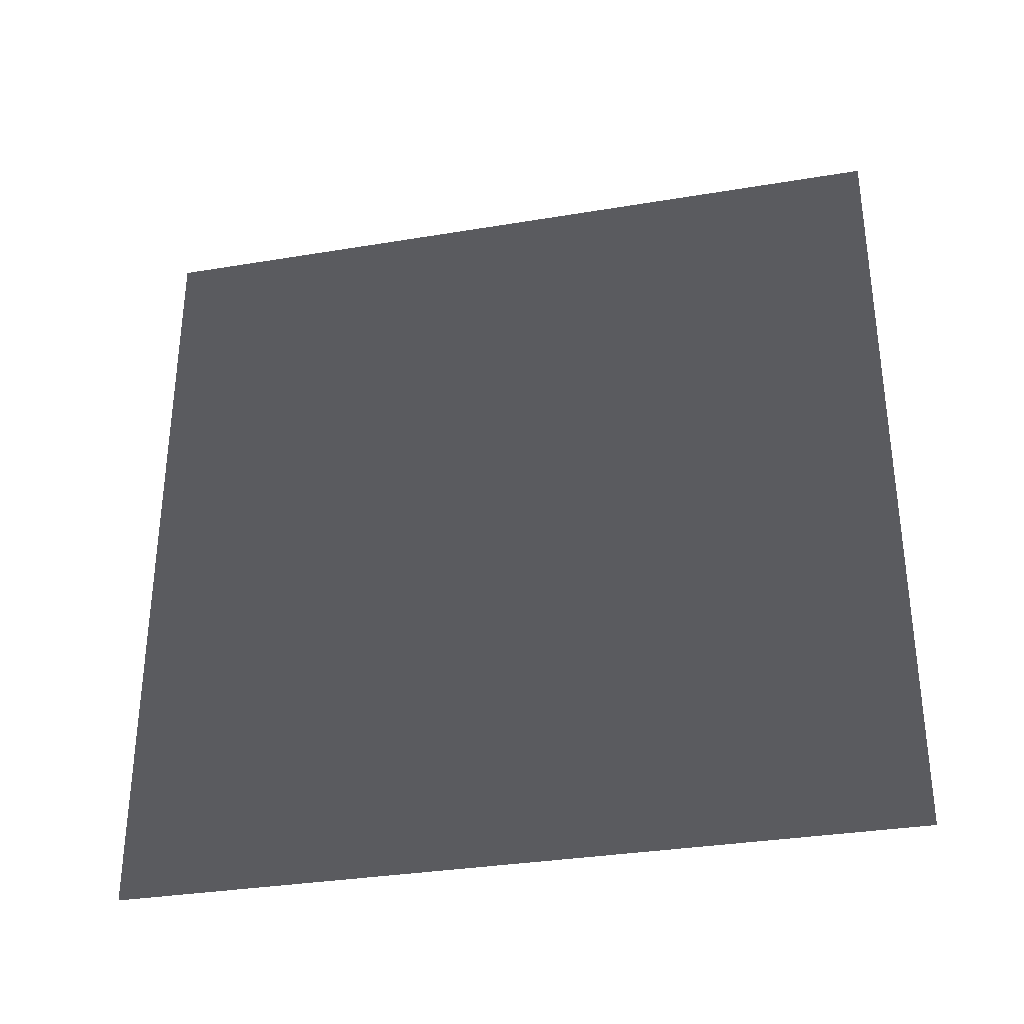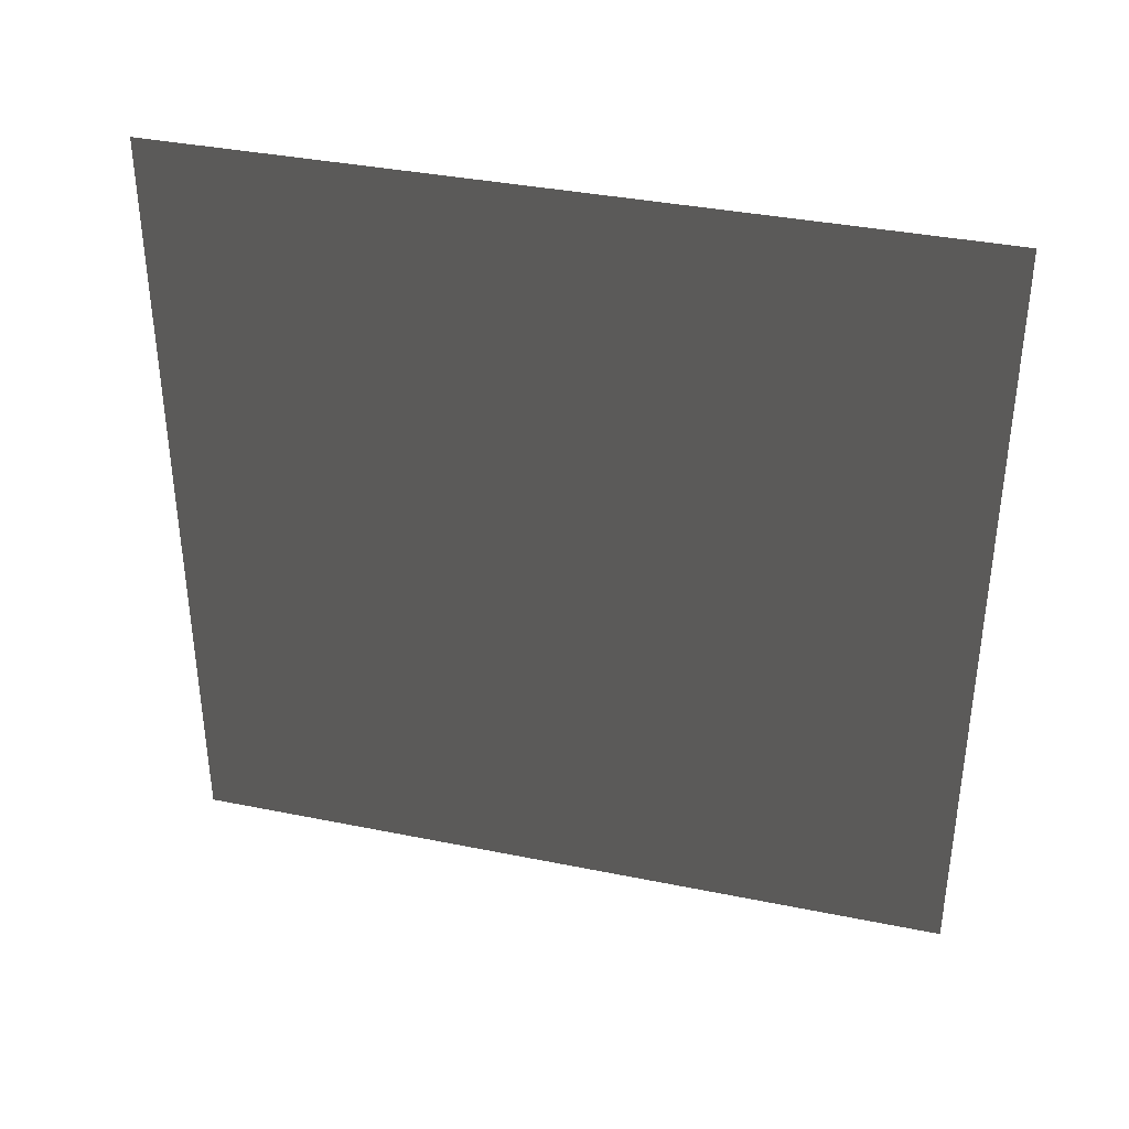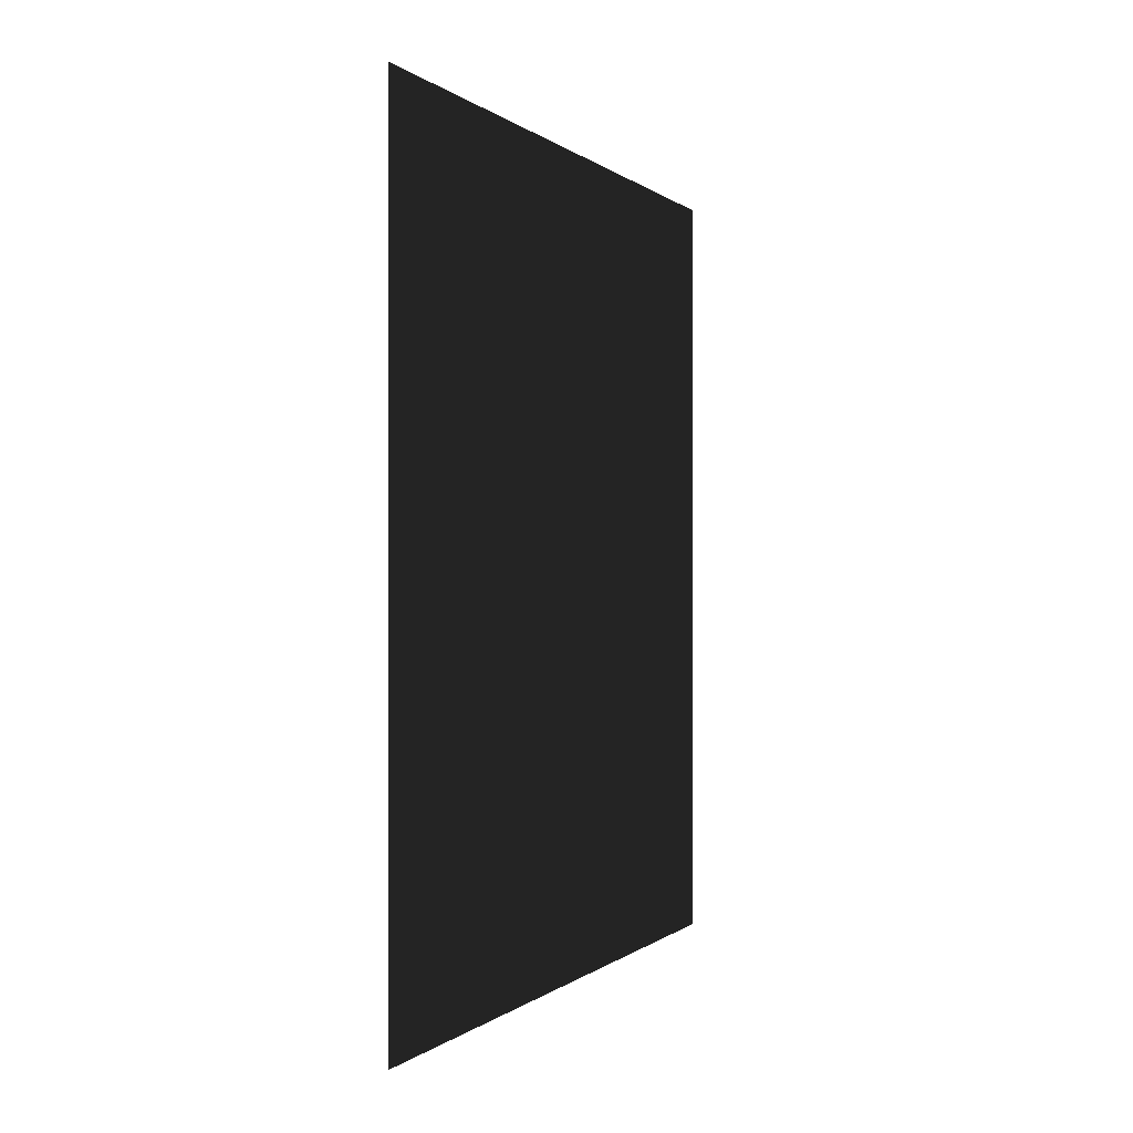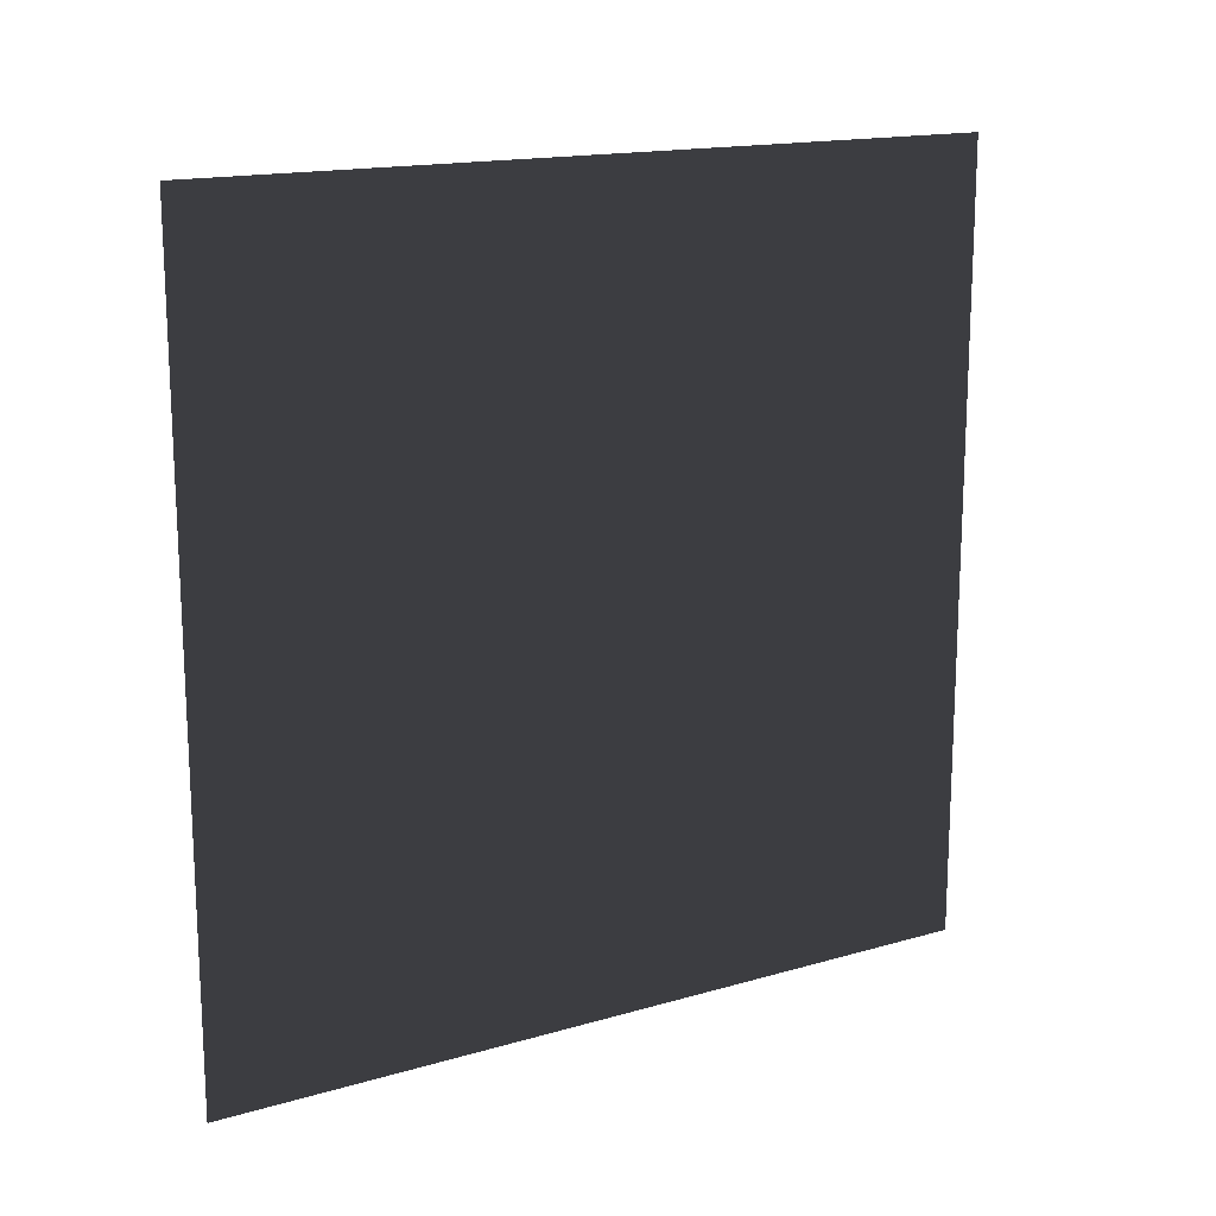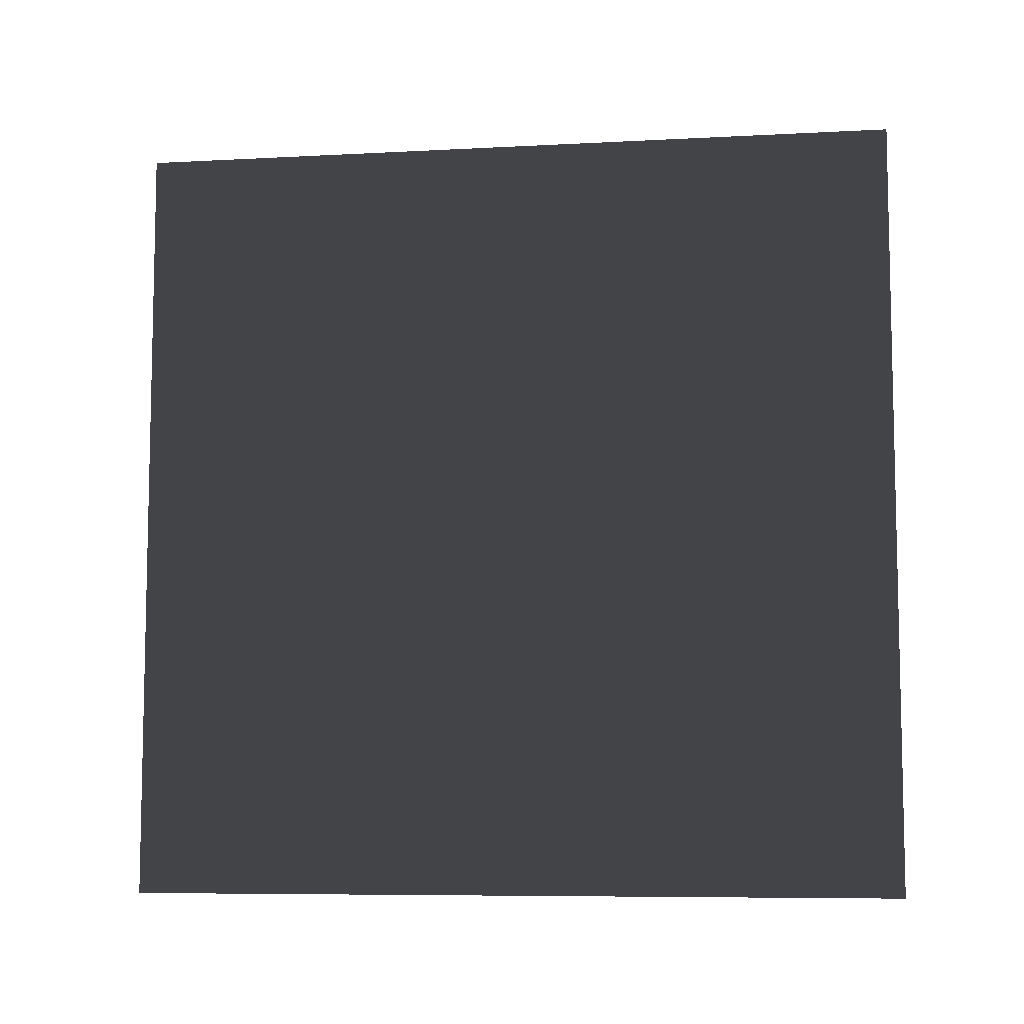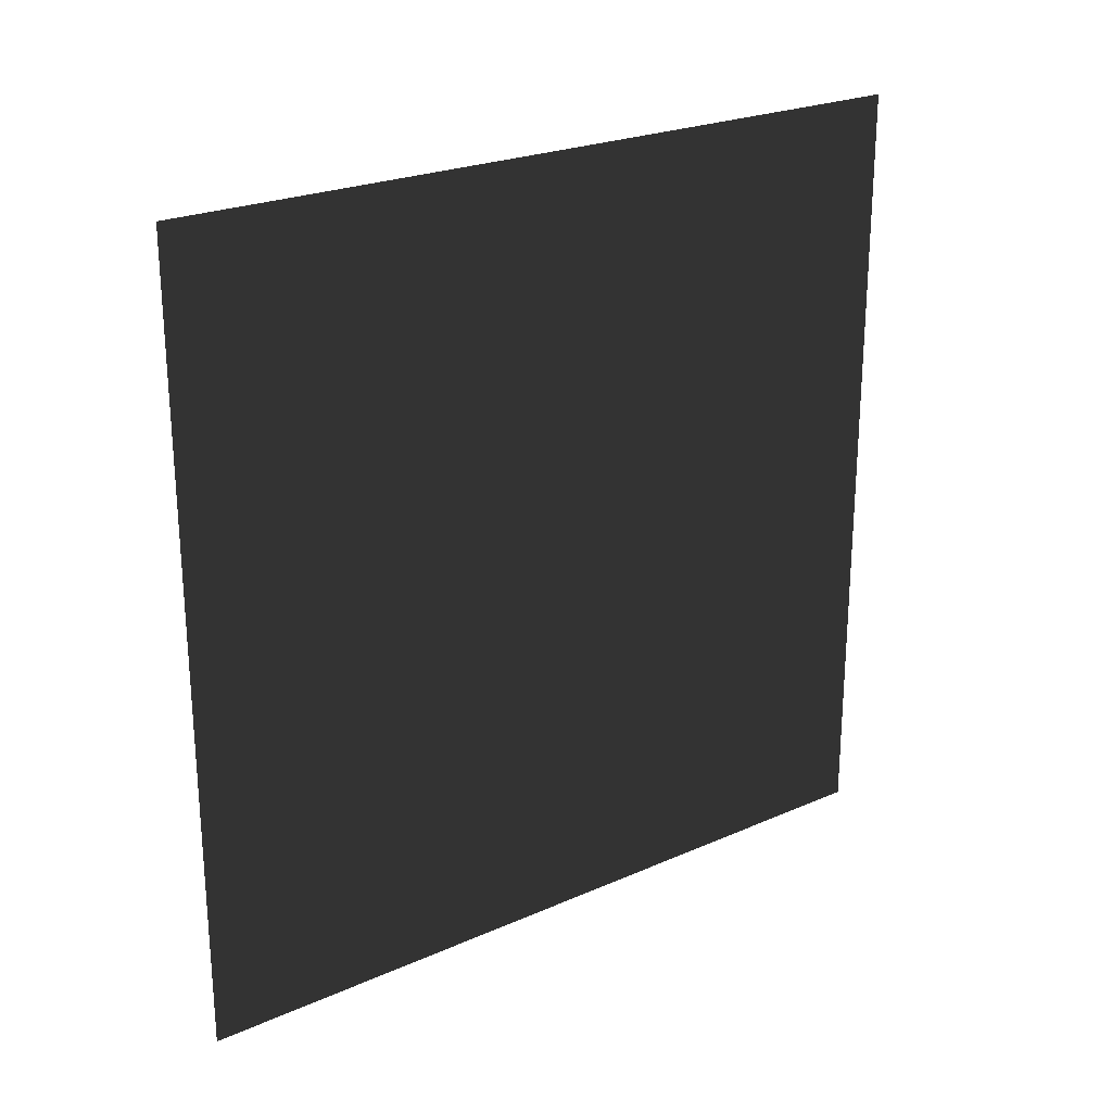
<metadata>
{"format":"obj","ext":"obj","renderer":"f3d","projection":"perspective","resolution":1024,"background":"white","views":[{"elev":-32.9,"azim":103.0,"up":"+Z"},{"elev":36.9,"azim":104.7,"up":"+Y"},{"elev":-0.1,"azim":-159.3,"up":"+Y"},{"elev":16.1,"azim":59.1,"up":"+Z"},{"elev":-7.7,"azim":98.5,"up":"+Z"},{"elev":23.9,"azim":53.7,"up":"+Y"}]}
</metadata>
<code>
v 3.151e-06 3 1.089e-05
v 3.161e-06 -2.341e-07 3
v 3.161e-06 3 3
v 3.151e-06 -1.54e-08 1.089e-05
g wall06_9577_1421
f 1 3 2
f 2 4 1

</code>
